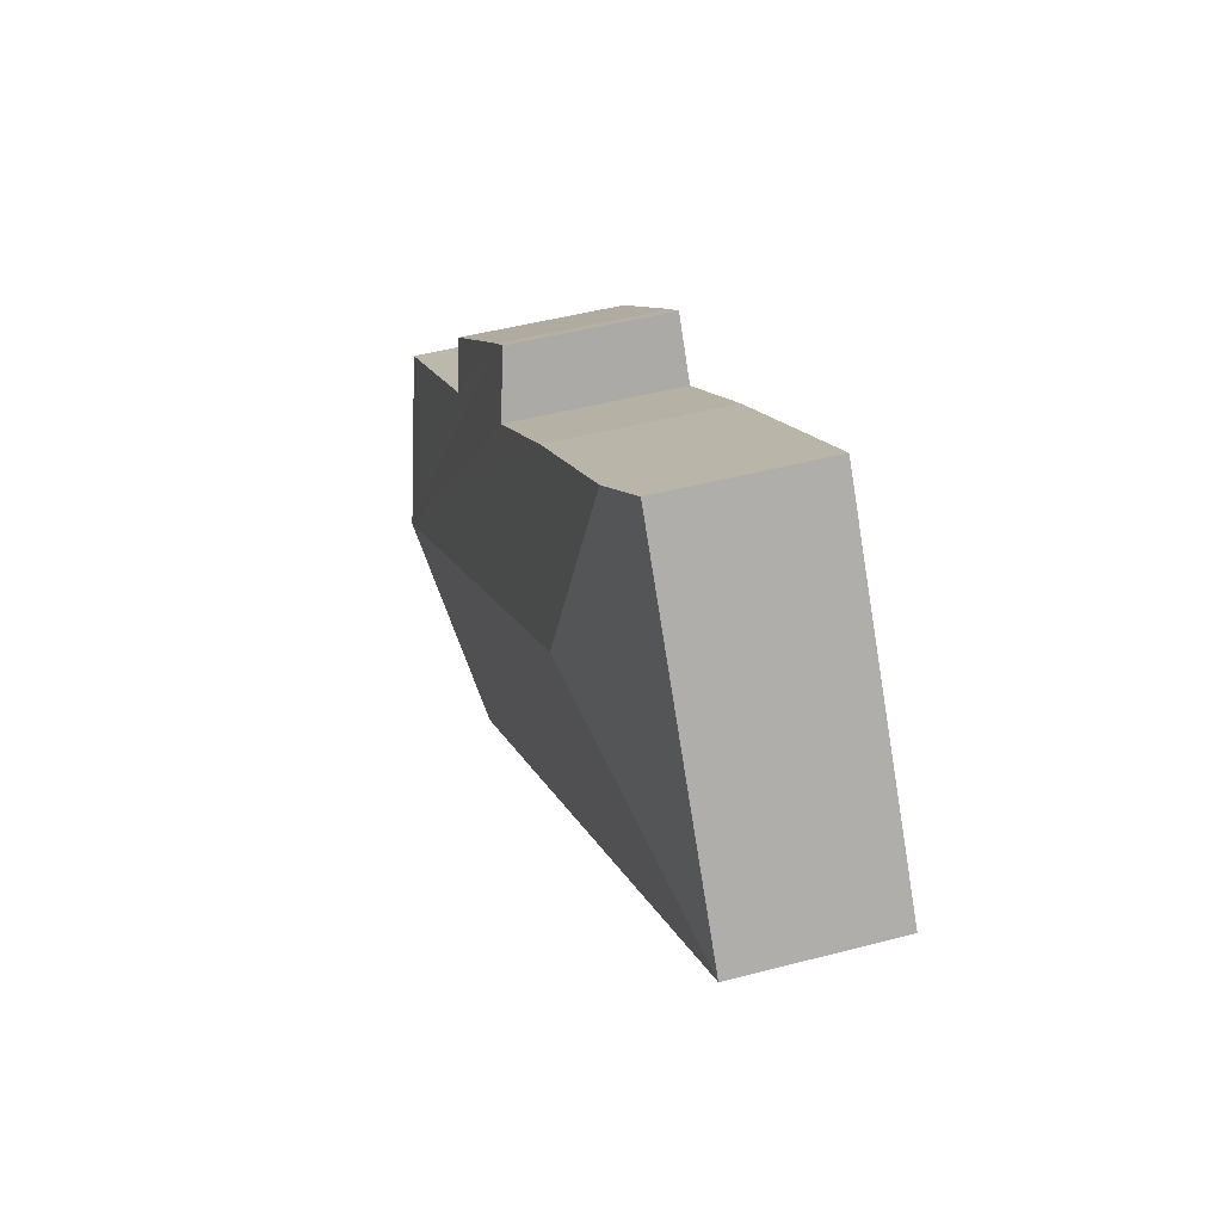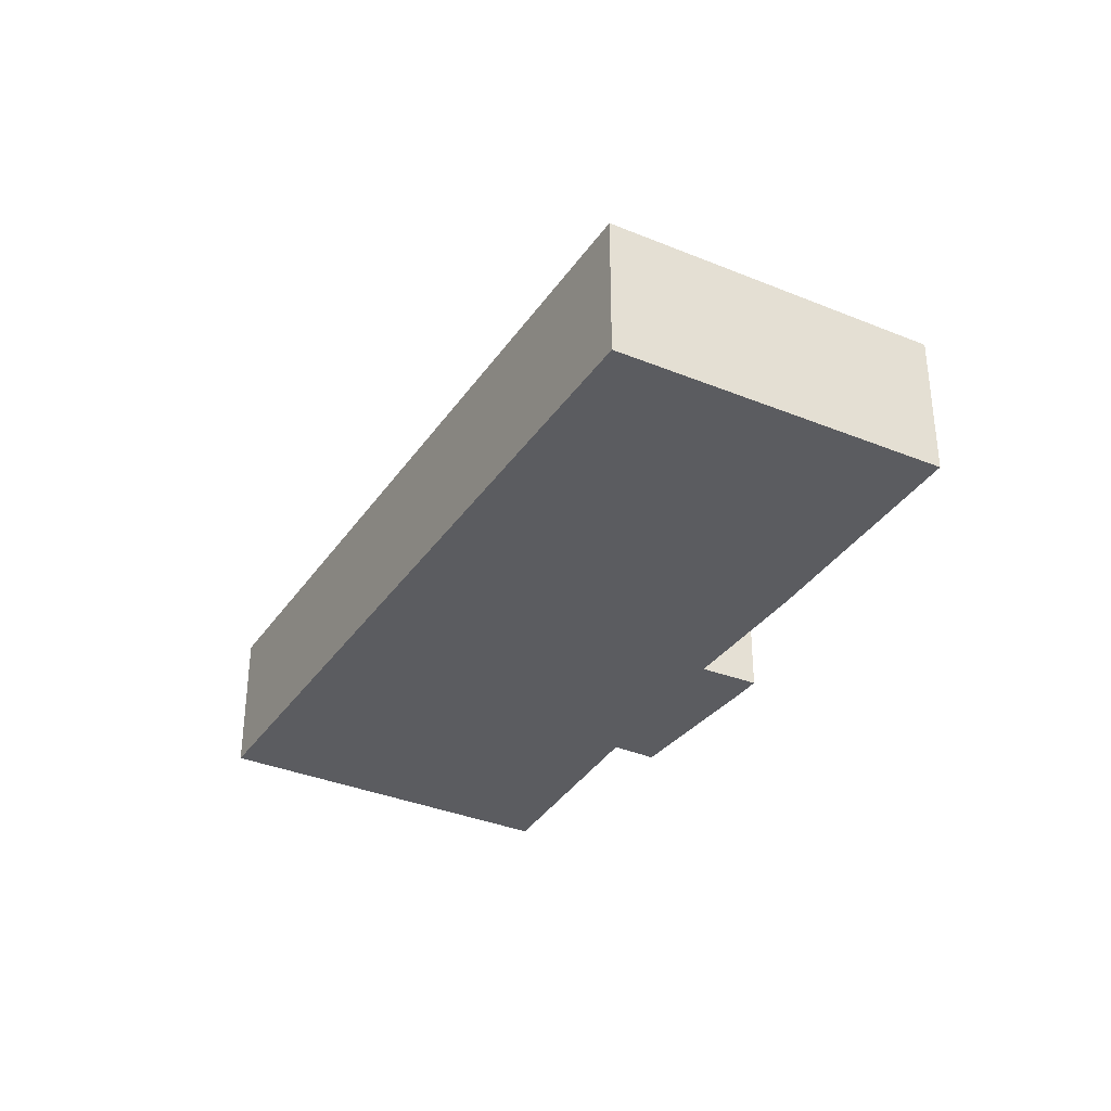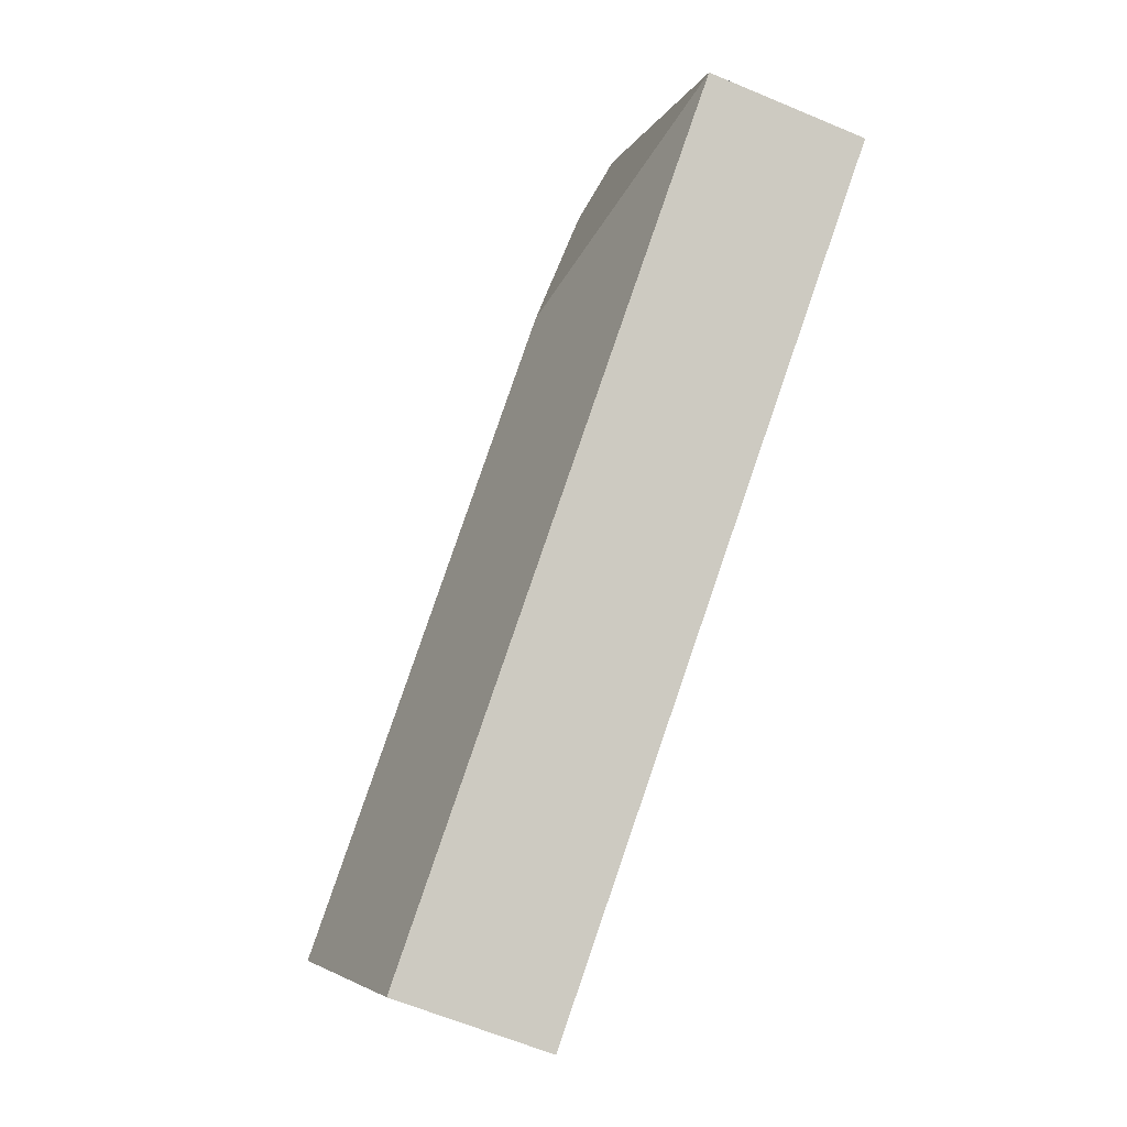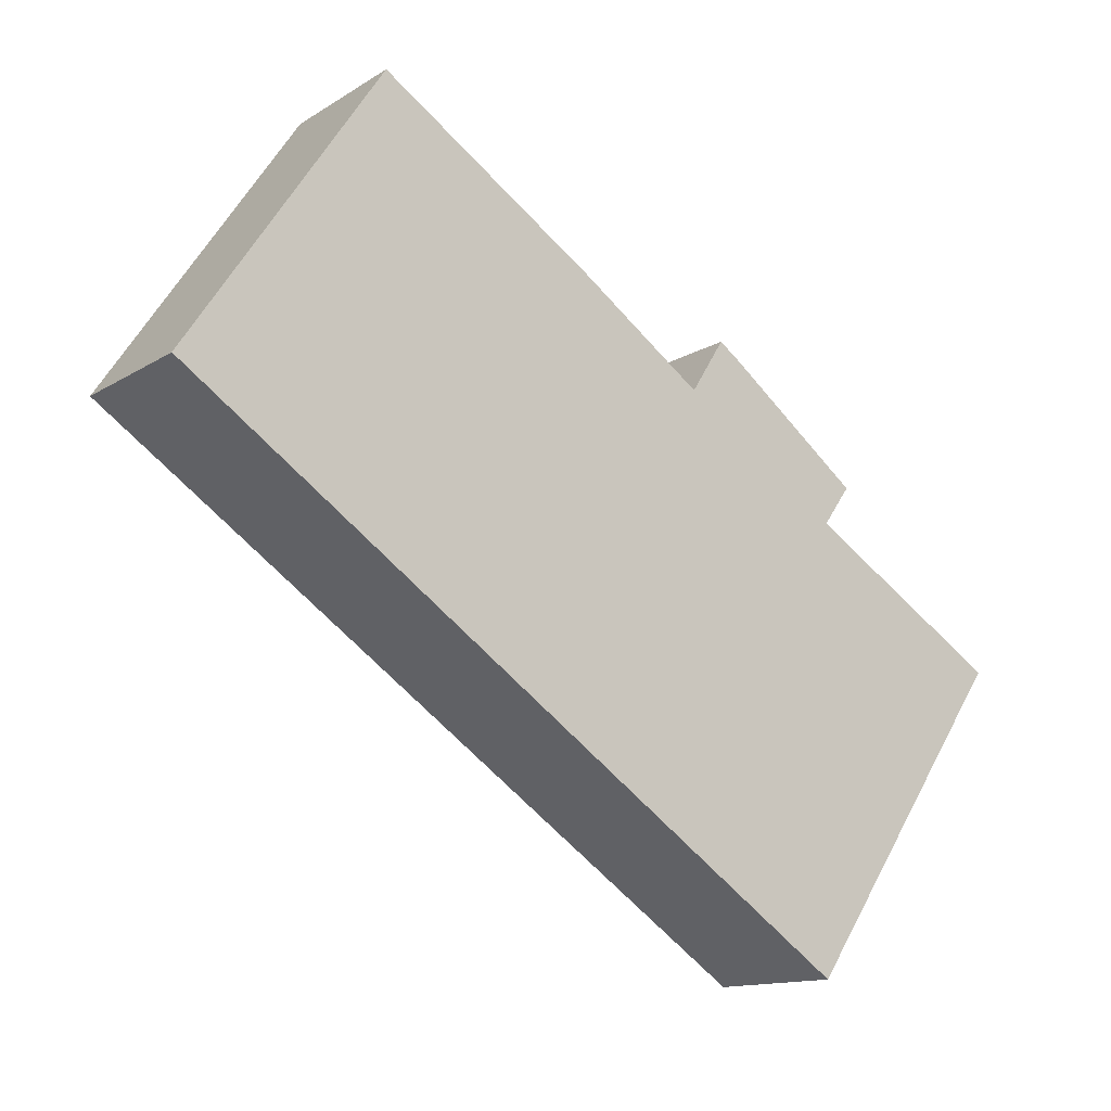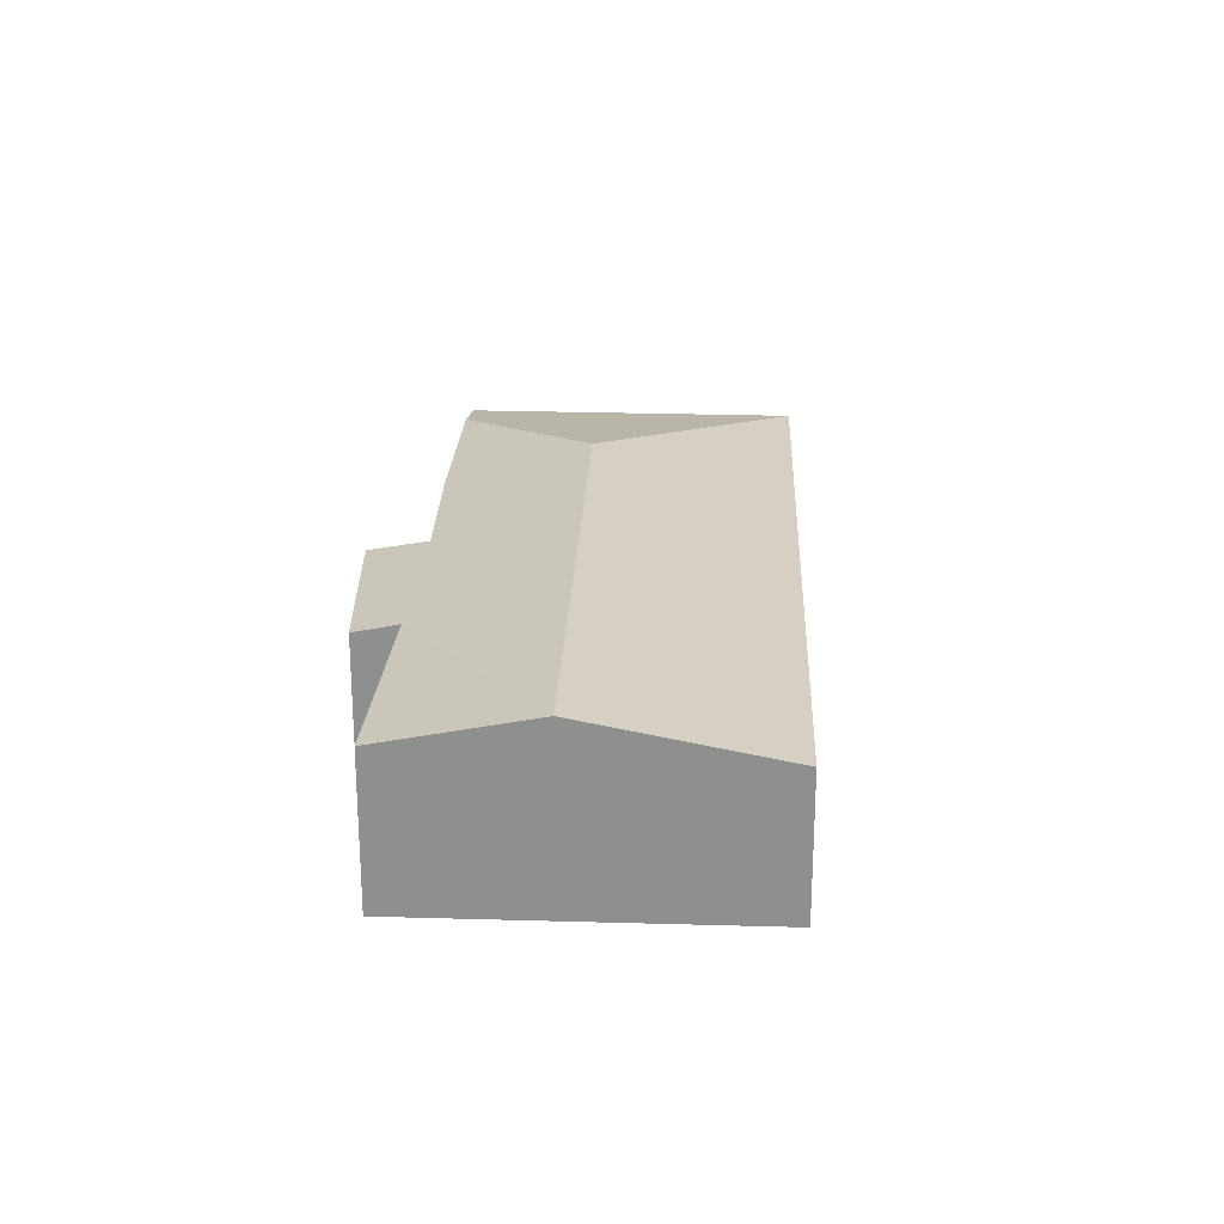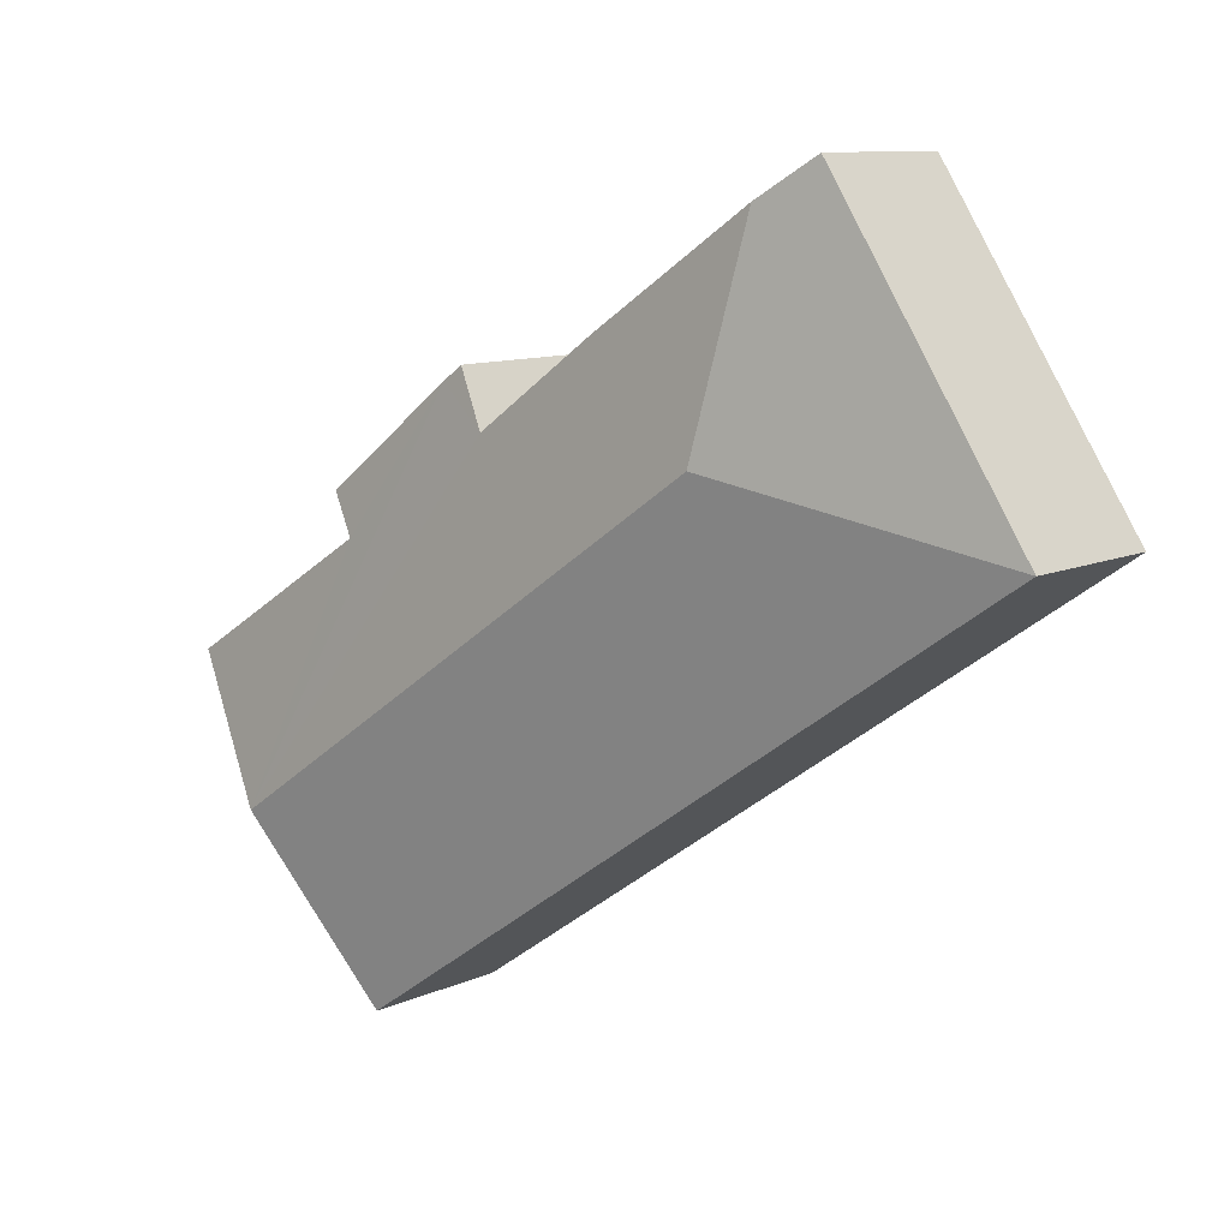
<metadata>
{"format":"obj","ext":"obj","renderer":"f3d","projection":"perspective","resolution":1024,"background":"white","views":[{"elev":46.7,"azim":-106.7,"up":"+Z"},{"elev":-34.7,"azim":-85.0,"up":"+Y"},{"elev":-62.3,"azim":-113.2,"up":"+Z"},{"elev":-13.1,"azim":-35.7,"up":"+Z"},{"elev":24.4,"azim":126.9,"up":"+Y"},{"elev":10.2,"azim":-138.6,"up":"+Z"}]}
</metadata>
<code>
v  10.13 2.575 1.752
v  9.206 2.782 1.086
v  9.78 2.573 2.006
v  7.099 2.774 2.588
v  4.974 3.271 0.937
v  4.315 2.784 4.433
v  13.78 3.271 -5.106
v  11.95 2.767 -0.706
v  12.42 2.609 -0.038
v  15.33 2.736 -2.825
v  5.705 2.573 -3.931
v  11.74 2.571 -8.093
v  0.579 2.575 -0.399
v  0 2.575 1.577e-16
v  3.369 2.564 5.06
v  0 0 0
v  3.369 -3.098e-16 5.06
v  9.206 -6.65e-17 1.086
v  9.78 -1.228e-16 2.006
v  7.099 -1.585e-16 2.588
v  4.315 -2.714e-16 4.433
v  10.13 -1.073e-16 1.752
v  12.42 2.327e-18 -0.038
v  11.95 4.323e-17 -0.706
v  15.33 1.73e-16 -2.825
v  13.78 3.127e-16 -5.106
v  11.74 4.956e-16 -8.093
v  5.705 2.407e-16 -3.931
v  0.579 2.443e-17 -0.399
g defaultobject
f 1 2 3
f 4 5 6
f 5 4 7
f 7 4 2
f 7 2 1
f 7 1 8
f 8 1 9
f 7 8 10
f 11 7 12
f 7 11 5
f 5 11 13
f 5 13 14
f 15 5 14
f 5 15 6
f 16 15 14
f 15 16 17
f 18 3 2
f 3 18 19
f 17 6 15
f 6 17 4
f 4 17 20
f 20 17 21
f 4 18 2
f 18 4 20
f 3 22 1
f 22 3 19
f 1 23 9
f 23 1 22
f 24 10 8
f 10 24 25
f 9 24 8
f 24 9 23
f 25 7 10
f 7 25 12
f 12 25 26
f 12 26 27
f 27 11 12
f 11 27 28
f 11 28 13
f 13 28 29
f 13 29 14
f 14 29 16
f 22 24 23
f 19 18 22
f 24 26 25
f 26 24 27
f 27 24 28
f 28 24 22
f 28 22 18
f 28 18 20
f 28 20 29
f 29 20 21
f 29 21 17
f 29 17 16

</code>
